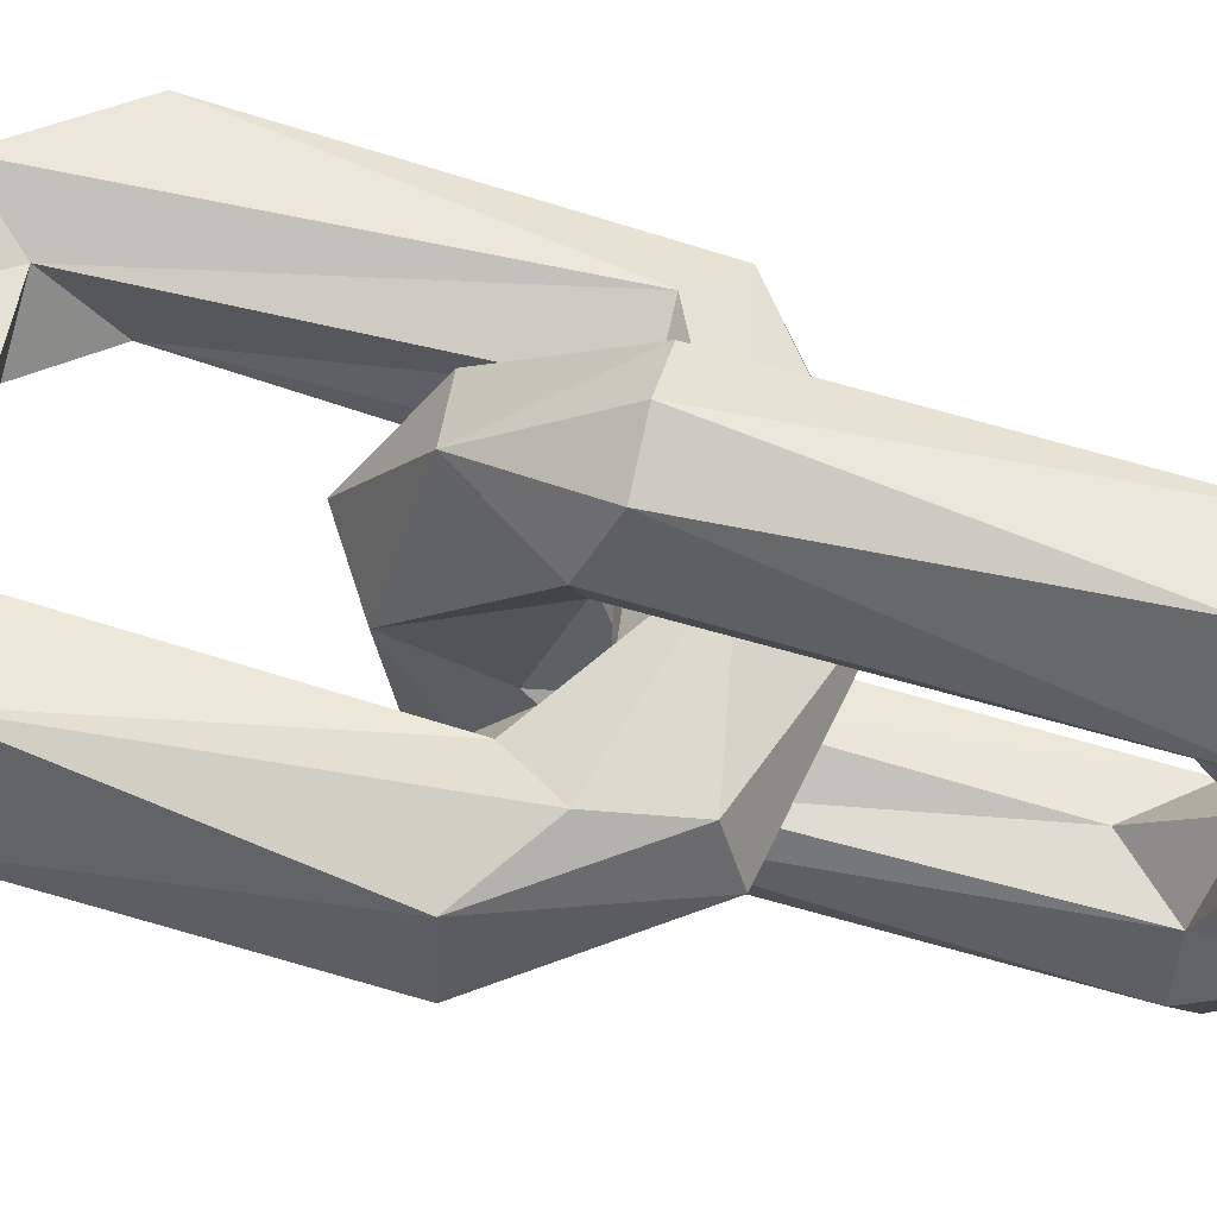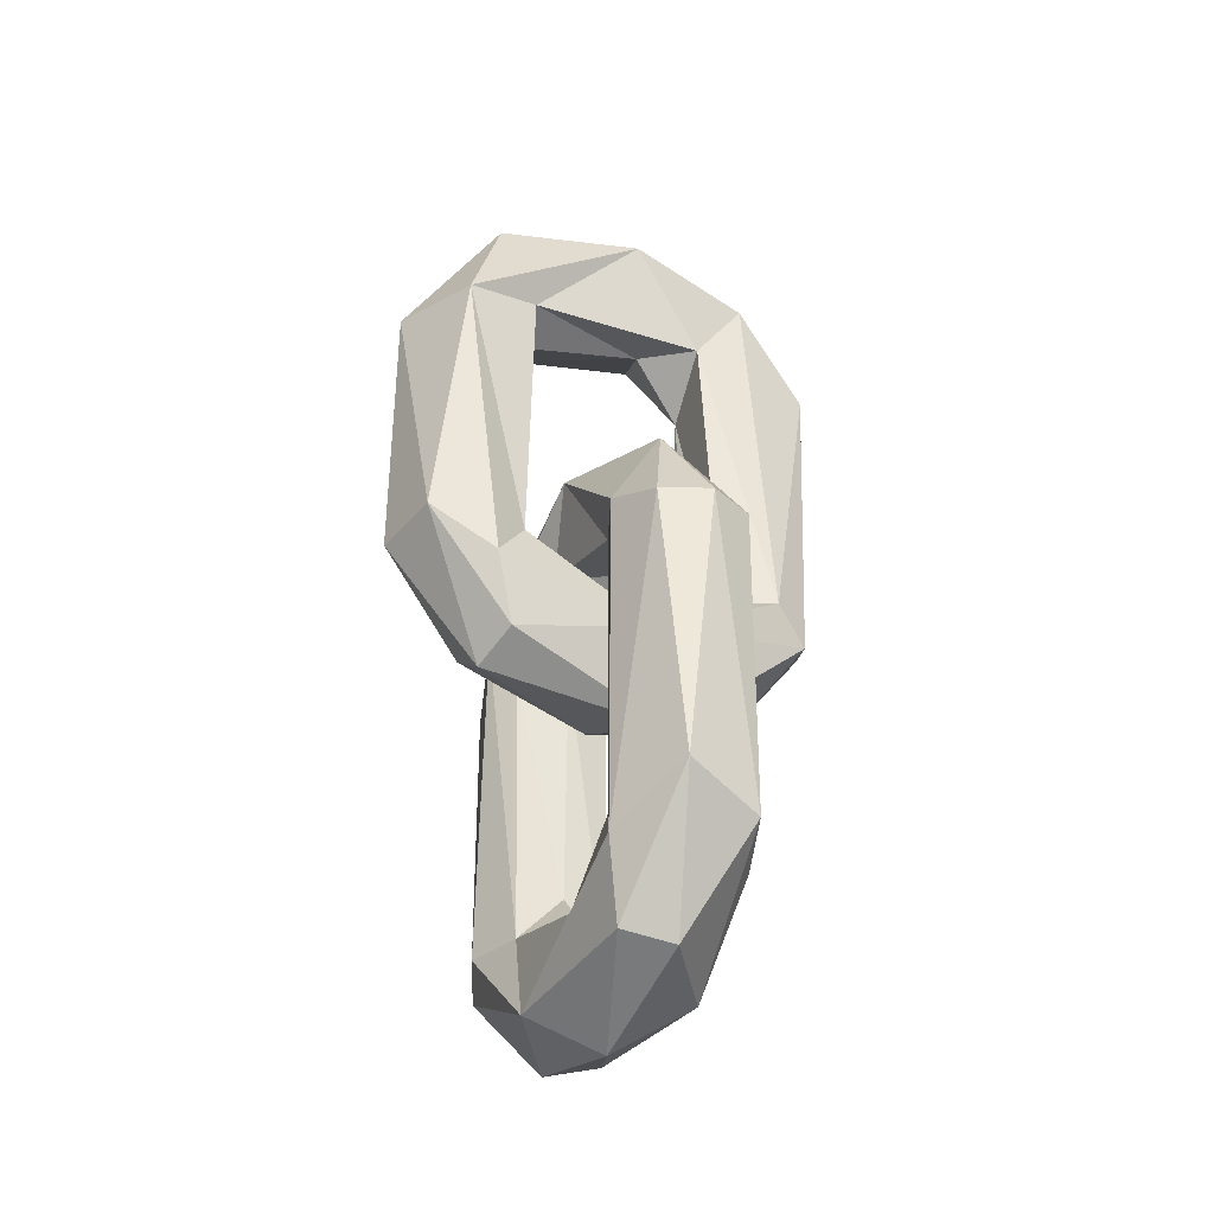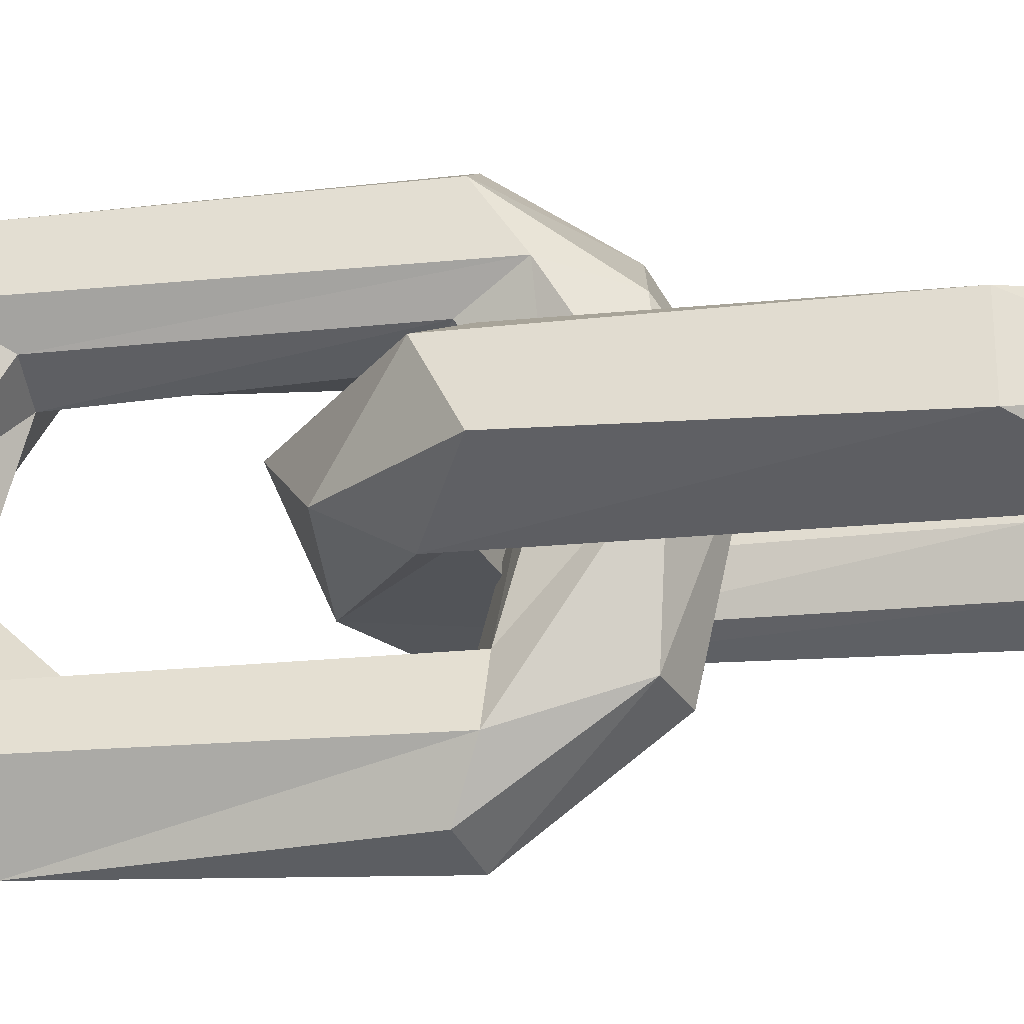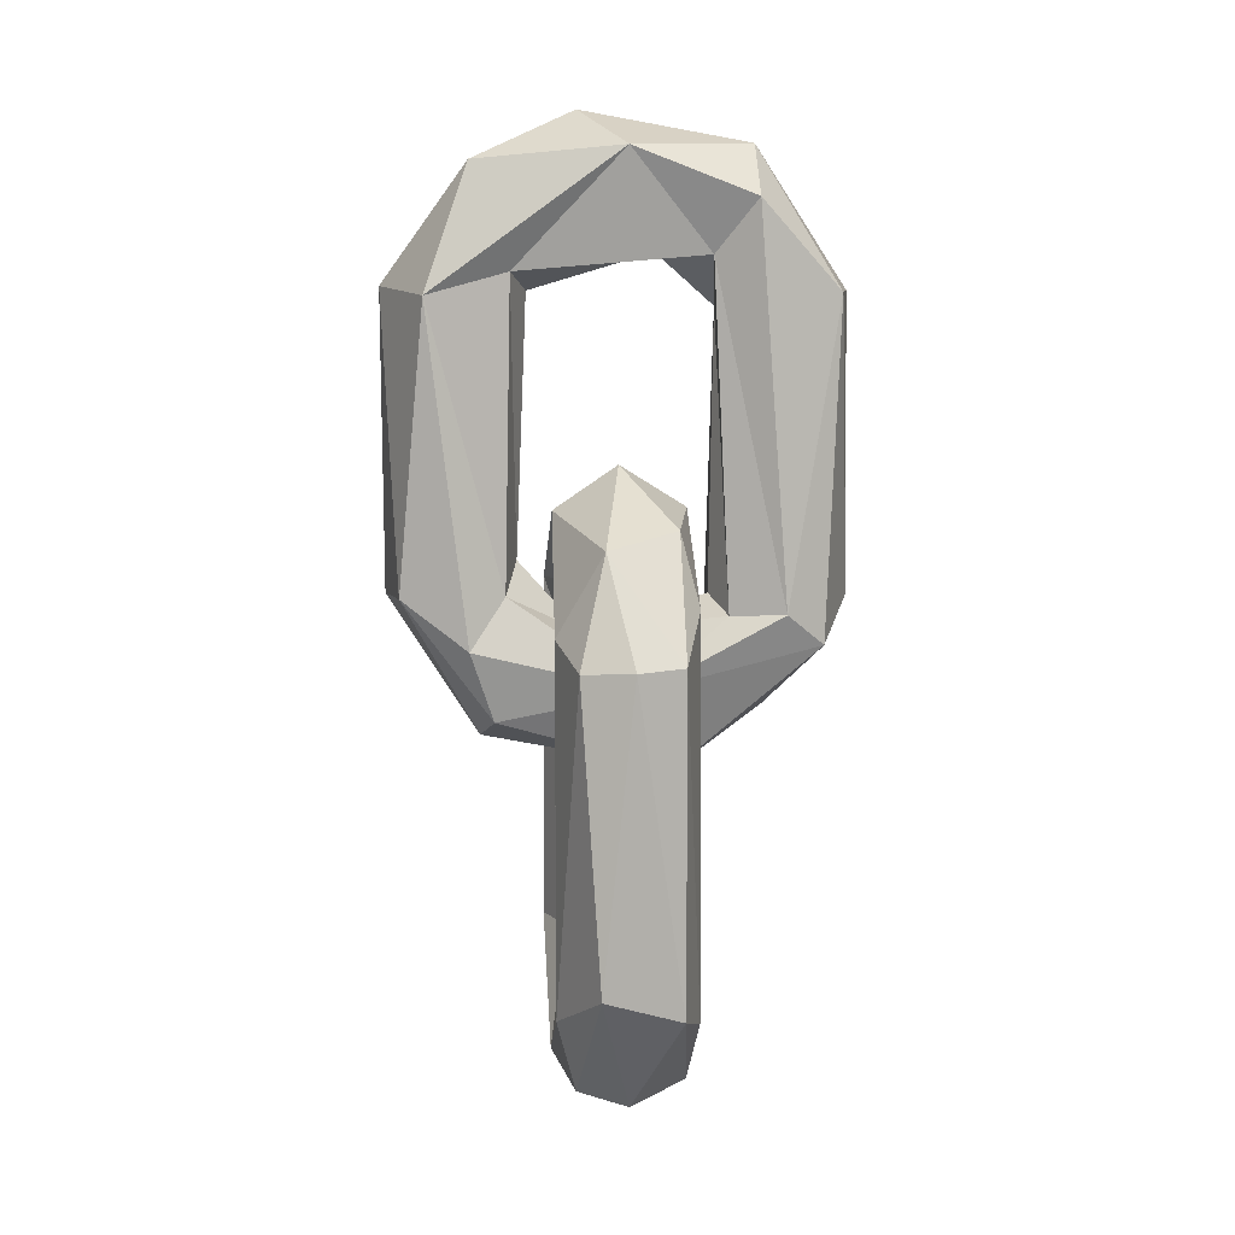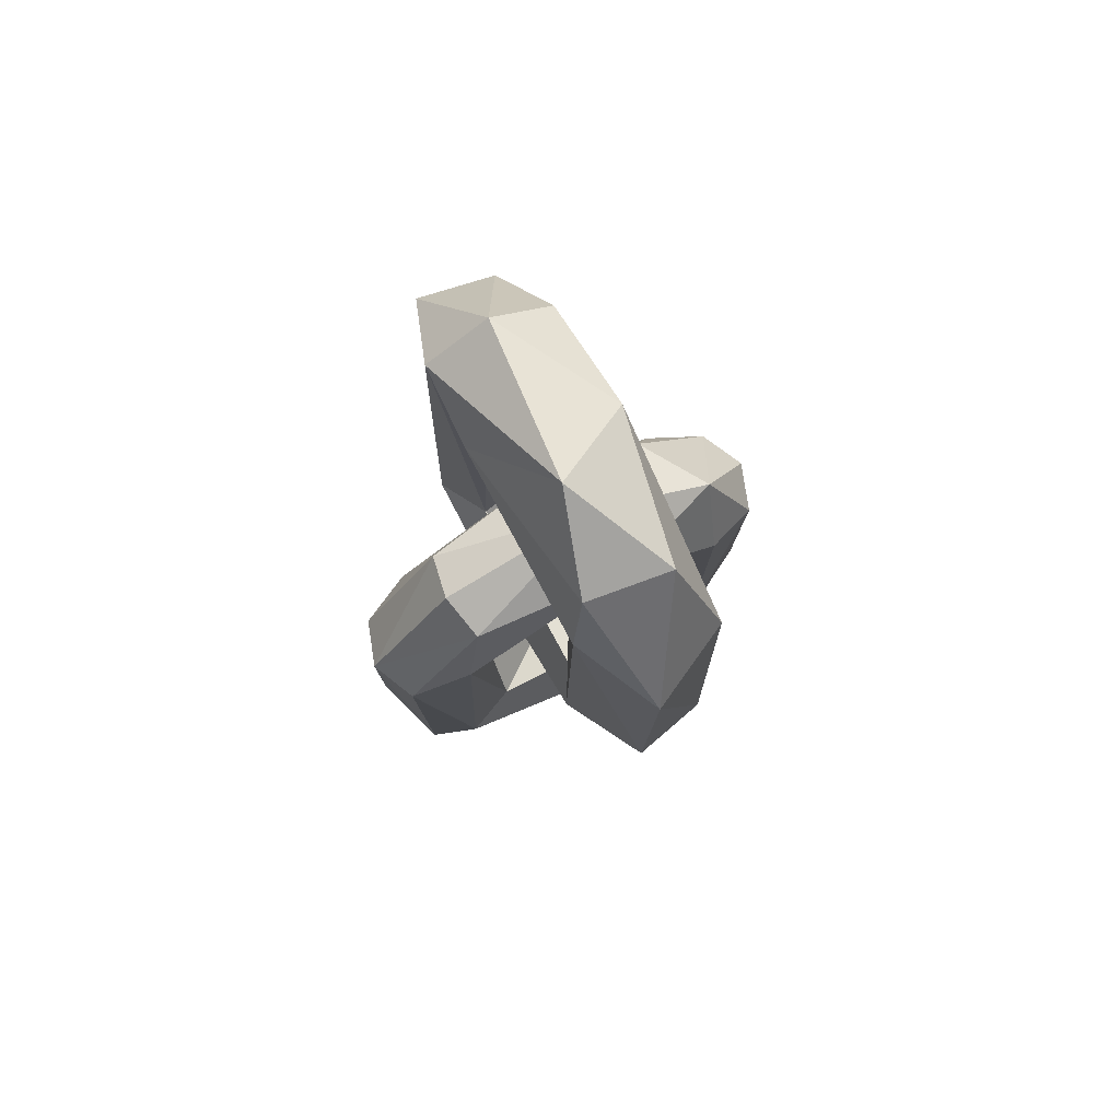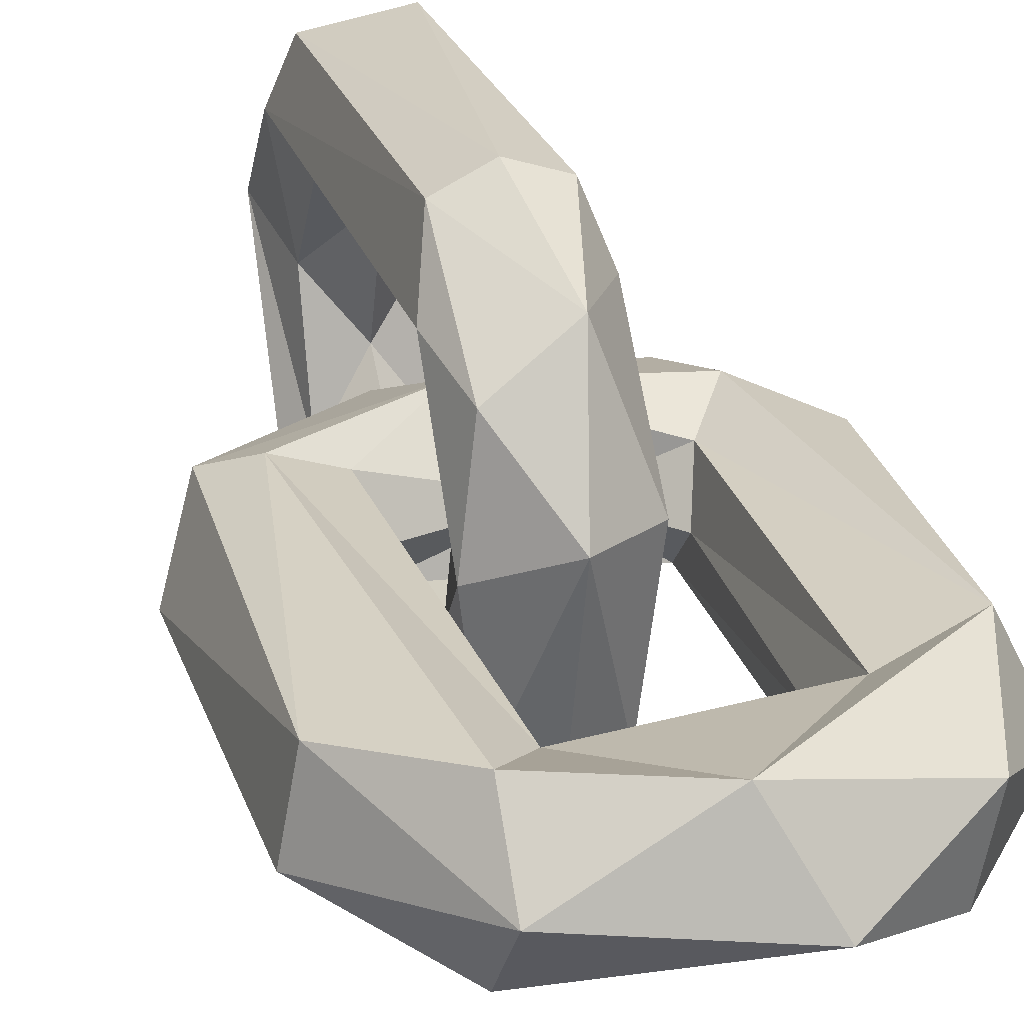
<metadata>
{"format":"obj","ext":"obj","renderer":"f3d","projection":"perspective","resolution":1024,"background":"white","views":[{"elev":63.1,"azim":106.8,"up":"+Y"},{"elev":-37.4,"azim":154.9,"up":"+Z"},{"elev":-17.6,"azim":-78.6,"up":"+Y"},{"elev":7.4,"azim":176.1,"up":"+Z"},{"elev":77.3,"azim":60.7,"up":"+Z"},{"elev":26.8,"azim":-16.6,"up":"+Y"}]}
</metadata>
<code>
v 0.00919 -1.352 -1.584
v 0.2878 -1.232 -1.634
v -0.2834 -1.246 -1.655
v -0.01002 1.355 -1.616
v 0.2838 1.245 -1.634
v 0.4 0.9059 -1.493
v 0.2732 0.5932 -1.514
v -0.002156 0.58 -1.826
v -0.2856 0.6669 -1.657
v -0.3945 0.854 -1.344
v -0.2867 1.23 -1.608
v 0.1284 0.9888 -1.011
v -0.009272 0.2283 -1.411
v -0.2938 0.7168 -0.9272
v 0.01166 0.2574 -0.5947
v 0.3859 0.2282 -0.8528
v -0.2767 0.1407 -1.293
v 0.2788 -0.1361 -1.291
v -0.3912 0.07885 -0.8491
v 0 -0.7856 -0.8242
v 0.2856 -0.7285 -0.9097
v 0.3945 -0.854 -1.344
v 0.008553 -0.5208 -1.625
v -0.2732 -0.5932 -1.514
v -0.282 -0.7254 -0.9057
v 0.2825 -0.6642 -1.654
v -0.4036 -0.9225 -1.528
v -0.1739 -1.337 -3.359
v 0.278 -1.193 -3.592
v 0.4018 -0.918 -3.47
v 0.2732 -0.5932 -3.464
v -0.003938 -0.5793 -3.156
v -0.2813 -0.6153 -3.454
v -0.4 -0.923 -3.451
v 0 -0.833 -4.131
v 0 -0.2098 -3.569
v -0.2902 -0.6899 -4.08
v 0.3859 -0.2282 -4.125
v -0.377 0.2971 -4.157
v -0 -0 -4.378
v 0.2767 0.1407 -3.685
v -0.2767 0.1407 -3.685
v -0.01138 0.8133 -4.141
v 0.282 0.7254 -4.072
v 0.397 0.8691 -3.622
v 0.008553 0.5208 -3.353
v -0.4026 0.8442 -3.659
v 0.2856 0.6669 -3.321
v -0.279 0.6511 -3.333
v -0.2897 1.195 -3.545
v 0.1727 1.331 -3.385
f 27 34 28
f 9 49 46
f 11 50 47
f 1 28 29
f 5 6 45
f 26 31 32
f 8 46 48
f 2 29 30
f 22 30 31
f 4 51 50
f 24 33 34
f 23 32 33
f 10 47 49
f 7 48 45
f 5 12 6
f 8 13 9
f 11 14 12
f 15 16 12
f 6 16 7
f 13 17 9
f 14 15 12
f 7 18 13
f 17 19 10
f 15 20 21
f 21 22 16
f 18 23 13
f 13 23 24
f 17 24 19
f 25 20 15
f 24 27 19
f 1 2 21
f 21 2 22
f 25 3 1
f 31 36 32
f 32 36 33
f 28 37 35
f 35 38 29
f 30 38 31
f 34 39 37
f 31 41 36
f 36 42 33
f 37 39 40
f 40 43 44
f 44 45 38
f 41 46 36
f 36 46 42
f 39 43 40
f 45 48 41
f 42 49 47
f 39 50 43
f 50 51 43
f 3 27 28
f 8 9 46
f 10 11 47
f 2 1 29
f 51 5 45
f 23 26 32
f 7 8 48
f 22 2 30
f 26 22 31
f 11 4 50
f 27 24 34
f 1 3 28
f 4 5 51
f 24 23 33
f 9 10 49
f 6 7 45
f 4 12 5
f 8 7 13
f 11 10 14
f 4 11 12
f 12 16 6
f 9 17 10
f 7 16 18
f 10 19 14
f 14 19 15
f 16 15 21
f 16 22 18
f 17 13 24
f 19 25 15
f 18 22 26
f 18 26 23
f 19 27 25
f 20 1 21
f 25 27 3
f 20 25 1
f 28 35 29
f 28 34 37
f 29 38 30
f 34 33 39
f 35 40 38
f 31 38 41
f 33 42 39
f 35 37 40
f 38 40 44
f 38 45 41
f 39 42 47
f 41 48 46
f 42 46 49
f 39 47 50
f 43 51 44
f 44 51 45
v 1.35 -0.1416 0.4023
v 1.096 0.3952 0.3438
v -1.337 -0.1739 0.3812
v -1.247 0.2823 0.3636
v -0.5231 0.2523 0.5727
v -0.5681 -0.1674 0.2905
v -0.7933 -0.3727 0.9389
v -0.7756 0.01166 1.2
v -0.766 0.3935 0.8861
v -0.2098 -0 0.5913
v -0.3204 -0.3964 0.8375
v 0.2273 -0.113 1.391
v -0.03918 0.3926 1.164
v 0.6153 0.2813 0.4765
v 0.5208 0.008553 0.3749
v 0.5932 -0.2732 0.486
v 0.8548 -0.3995 0.6567
v 0.754 -0.2902 1.059
v 0.8405 0.2074 1.092
v 1.337 -0.1739 -1.359
v 1.247 0.2785 -1.346
v 0.8548 0.3995 -1.634
v 0.6489 0.277 -1.335
v 0.5793 -0.003938 -1.156
v 0.6153 -0.2813 -1.454
v 0.7755 -0.3853 -1.879
v 0.7963 -0 -2.17
v 0.7168 0.2938 -2.051
v 0.2098 -0 -1.569
v -0.04354 -0.3931 -2.142
v -0.3111 0.1521 -2.357
v -0.1296 0.3947 -1.867
v -0.5231 -0.2523 -1.551
v -0.6153 0.2813 -1.454
v -0.5208 0.008553 -1.353
v -0.8442 -0.4026 -1.659
v -0.8661 -0.2167 -2.041
v -1.16 0.2876 -1.625
v -0.9327 0.3982 -1.438
v -1.35 -0.1416 -1.38
f 68 77 71
f 57 84 86
f 54 91 87
f 52 71 72
f 55 60 90
f 65 74 75
f 57 86 85
f 53 72 73
f 53 73 74
f 67 76 77
f 55 89 91
f 66 75 76
f 58 87 84
f 56 85 90
f 59 60 55
f 56 61 57
f 57 62 58
f 58 59 54
f 61 62 57
f 59 63 64
f 60 64 56
f 62 63 58
f 63 70 64
f 64 65 56
f 65 66 61
f 61 66 67
f 62 67 68
f 62 68 69
f 64 53 65
f 52 53 70
f 68 52 69
f 78 79 72
f 74 80 75
f 75 80 76
f 71 77 78
f 73 83 74
f 74 83 80
f 76 81 77
f 79 82 83
f 80 84 76
f 81 82 78
f 85 86 80
f 80 86 84
f 87 88 81
f 81 88 82
f 82 88 89
f 89 90 83
f 87 91 88
f 52 68 71
f 58 54 87
f 53 52 72
f 89 55 90
f 66 65 75
f 56 57 85
f 65 53 74
f 68 67 77
f 54 55 91
f 67 66 76
f 57 58 84
f 60 56 90
f 54 59 55
f 60 59 64
f 58 63 59
f 56 65 61
f 62 61 67
f 63 62 69
f 64 70 53
f 63 69 70
f 70 69 52
f 71 78 72
f 72 79 73
f 79 78 82
f 73 79 83
f 76 84 81
f 77 81 78
f 83 85 80
f 81 84 87
f 82 89 83
f 83 90 85
f 88 91 89

</code>
